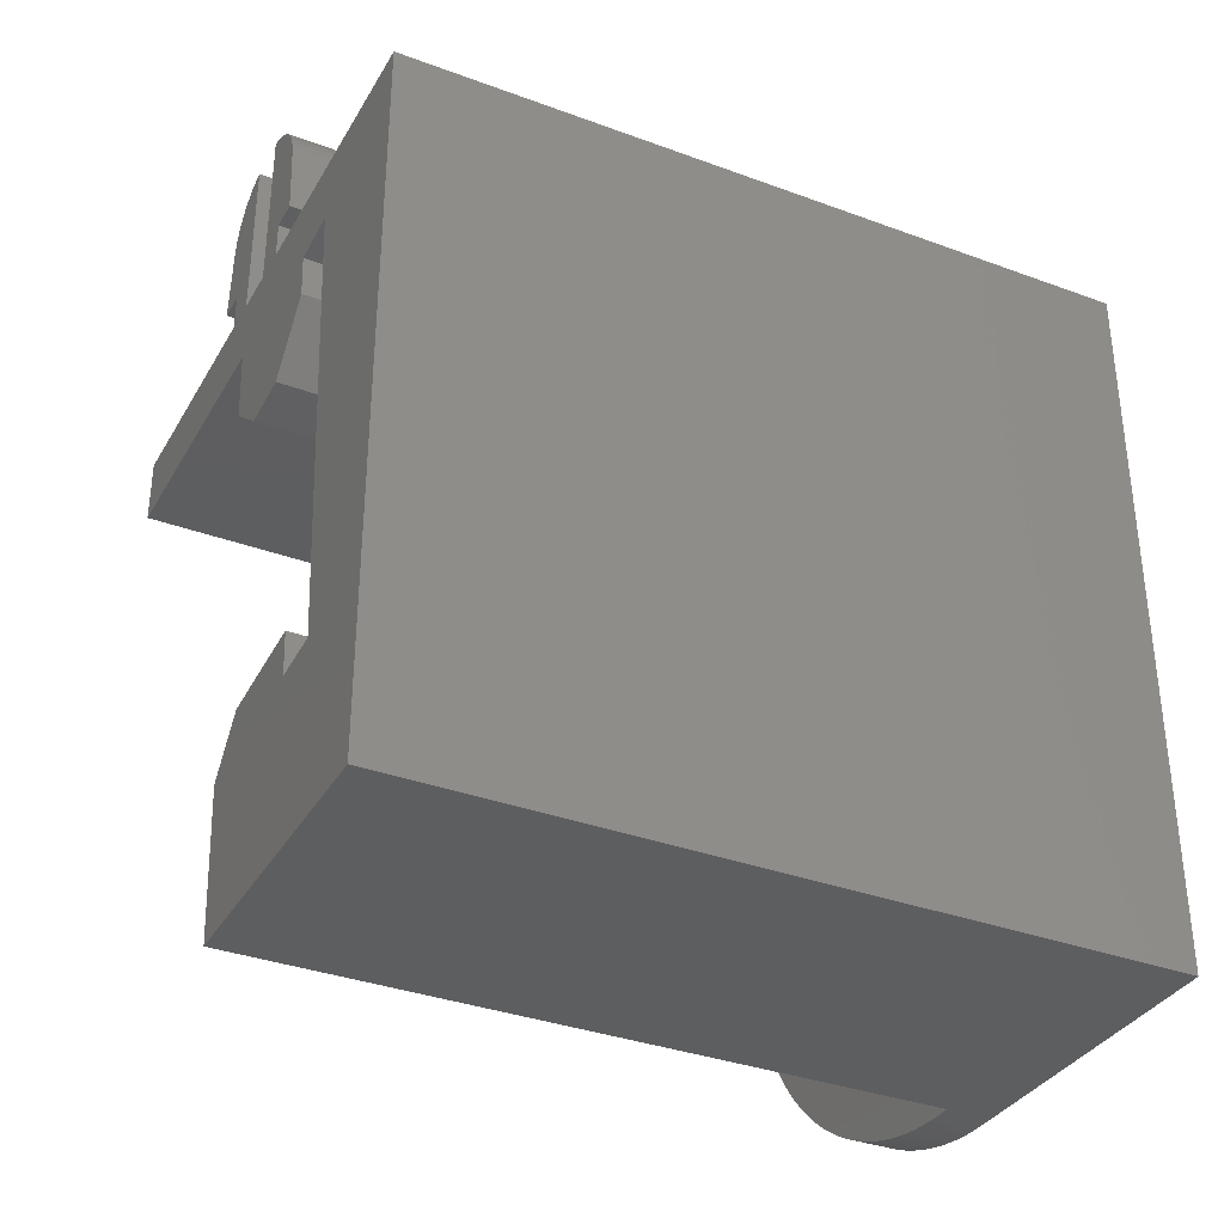
<metadata>
{"format":"stl","ext":"stl","renderer":"f3d","projection":"perspective","resolution":1024,"background":"white","views":[{"elev":-34.8,"azim":63.7,"up":"+Y"}]}
</metadata>
<code>
# stl→obj: 422 verts, 856 faces
v 58.84 62.52 1
v 59.45 55.45 1
v 58.84 62.52 -3.608e-15
v 59.45 55.45 -1.388e-15
v 61.89 55.66 -2.22e-15
v 61.89 55.66 16
v 59.45 55.45 16
v 57.75 63.43 16
v 57.75 63.43 1
v 58.84 62.52 16
v 57.61 65.08 16
v 57.61 65.08 1
v 59.25 66.54 16
v 60.03 62.63 16
v 61.17 63.98 16
v 61.08 64.98 16
v 62.23 65.08 16
v 65.5 66.54 16
v 63.13 54.77 16
v 65.5 50.96 16
v 61.98 54.67 16
v 58.84 50.96 16
v 58.54 54.36 16
v 58.5 66.54 16
v 59.25 67.2 16
v 59.25 67.36 16
v 59.76 67.36 16
v 59.86 67.68 16
v 59.74 68.97 16
v 58.5 69.56 16
v 59.74 69.03 16
v 59.73 69.06 16
v 59.89 67.36 16
v 59.73 69.1 16
v 59.71 69.18 16
v 59.7 69.23 16
v 59.67 69.3 16
v 59.66 69.35 16
v 59.63 69.43 16
v 59.61 69.48 16
v 59.57 69.55 16
v 59.55 69.59 16
v 59.5 69.66 16
v 59.48 69.7 16
v 59.43 69.77 16
v 59.4 69.81 16
v 59.34 69.86 16
v 59.31 69.9 16
v 59.25 69.96 16
v 59.21 69.99 16
v 59.15 70.04 16
v 59.1 70.07 16
v 59.04 70.11 16
v 58.99 70.14 16
v 58.92 70.18 16
v 58.88 70.2 16
v 58.8 70.23 16
v 58.75 70.25 16
v 58.68 70.27 16
v 58.63 70.29 16
v 58.59 70.3 16
v 58.56 70.3 16
v 58.55 70.31 16
v 58.5 70.32 16
v 57.5 66.54 16
v 56.75 66.54 16
v 51.49 65.08 16
v 51.49 66.54 16
v 56.75 66.7 16
v 57.5 67.29 16
v 56.75 67.36 16
v 56.23 68.65 16
v 56.62 67.36 16
v 56.11 67.36 16
v 57.5 70.32 16
v 57.44 70.3 16
v 57.41 70.3 16
v 57.3 70.27 16
v 57.37 70.29 16
v 57.25 70.25 16
v 57.17 70.22 16
v 57.12 70.2 16
v 57.05 70.17 16
v 57.01 70.14 16
v 56.94 70.1 16
v 56.9 70.07 16
v 56.83 70.02 16
v 56.79 69.99 16
v 56.73 69.94 16
v 56.69 69.9 16
v 56.64 69.85 16
v 56.6 69.81 16
v 56.56 69.74 16
v 56.52 69.7 16
v 56.48 69.64 16
v 56.45 69.59 16
v 56.42 69.52 16
v 56.39 69.48 16
v 56.36 69.4 16
v 56.34 69.35 16
v 56.32 69.28 16
v 56.3 69.23 16
v 56.28 69.15 16
v 56.27 69.1 16
v 56.27 69.06 16
v 56.26 69.03 16
v 56.26 69.02 16
v 56.26 68.97 16
v 58.54 54.36 1
v 61.98 54.67 -2.22e-15
v 58.49 50.96 0
v 58.21 50.96 -1.388e-15
v 65.5 50.96 0
v 63.13 54.77 -2.22e-15
v 65.5 66.54 0
v 62.23 65.08 -8.882e-15
v 59.25 66.54 -2.401e-14
v 61.08 64.98 0
v 60.03 62.63 -2.442e-14
v 61.17 63.98 0
v 58.5 66.54 -2.401e-14
v 59.25 67.36 -2.401e-14
v 58.5 70.32 -2.401e-14
v 58.63 70.29 -2.401e-14
v 51.49 57.96 -1.388e-15
v 56.75 66.54 -2.401e-14
v 57.5 66.54 -2.401e-14
v 56.75 67.36 -2.401e-14
v 57.5 70.32 -2.401e-14
v 57.37 70.29 -2.401e-14
v 57.25 70.25 -2.401e-14
v 57.12 70.2 -2.401e-14
v 57.01 70.14 -2.401e-14
v 56.9 70.07 -2.401e-14
v 56.79 69.99 -2.401e-14
v 56.69 69.9 -2.401e-14
v 56.26 68.97 -2.401e-14
v 56.6 69.81 -2.401e-14
v 56.52 69.7 -2.401e-14
v 56.45 69.59 -2.401e-14
v 56.39 69.48 -2.401e-14
v 56.34 69.35 -2.401e-14
v 56.3 69.23 -2.401e-14
v 56.27 69.1 -2.401e-14
v 57.93 50.98 -1.388e-15
v 57.65 51.01 -1.388e-15
v 57.37 51.05 -1.388e-15
v 57.09 51.1 -1.388e-15
v 56.82 51.16 -1.388e-15
v 56.54 51.24 -1.388e-15
v 56.28 51.32 -1.388e-15
v 56.01 51.41 -1.388e-15
v 55.75 51.52 -1.388e-15
v 55.49 51.64 -1.388e-15
v 55.24 51.76 -1.388e-15
v 54.99 51.9 -1.388e-15
v 54.75 52.04 -1.388e-15
v 54.51 52.2 -1.388e-15
v 54.28 52.36 -1.388e-15
v 54.06 52.54 -1.388e-15
v 53.85 52.72 -1.388e-15
v 53.64 52.91 -1.388e-15
v 53.44 53.11 -1.388e-15
v 53.25 53.32 -1.388e-15
v 53.07 53.53 -1.388e-15
v 52.89 53.76 -1.388e-15
v 52.73 53.98 -1.388e-15
v 52.57 54.22 -1.388e-15
v 52.43 54.46 -1.388e-15
v 52.29 54.71 -1.388e-15
v 52.16 54.96 -1.388e-15
v 52.05 55.22 -1.388e-15
v 51.94 55.48 -1.388e-15
v 51.85 55.75 -1.388e-15
v 51.76 56.02 -1.388e-15
v 51.69 56.29 -1.388e-15
v 51.63 56.56 -1.388e-15
v 51.58 56.84 -1.388e-15
v 51.54 57.12 -1.388e-15
v 51.51 57.4 -1.388e-15
v 51.49 57.68 -1.388e-15
v 51.49 66.54 0
v 56.11 67.36 -2.401e-14
v 58.75 70.25 -2.401e-14
v 58.88 70.2 -2.401e-14
v 58.99 70.14 -2.401e-14
v 59.1 70.07 -2.401e-14
v 59.21 69.99 -2.401e-14
v 59.31 69.9 -2.401e-14
v 59.74 68.97 -2.401e-14
v 59.4 69.81 -2.401e-14
v 59.48 69.7 -2.401e-14
v 59.55 69.59 -2.401e-14
v 59.61 69.48 -2.401e-14
v 59.66 69.35 -2.401e-14
v 59.7 69.23 -2.401e-14
v 59.73 69.1 -2.401e-14
v 59.89 67.36 -2.401e-14
v 58.84 50.96 1
v 51.49 65.08 1
v 51.49 57.96 1
v 56.75 67.34 0.5
v 56.13 67.36 0.5
v 56.12 67.4 0.5
v 56.27 69.1 8.571
v 56.26 68.98 0.5
v 56.26 68.99 0.5
v 56.27 69.1 2.857
v 56.27 69.1 5.714
v 56.27 69.1 11.43
v 56.27 69.1 14.29
v 56.3 69.23 14.29
v 56.34 69.35 14.29
v 56.39 69.48 14.29
v 56.45 69.59 14.29
v 56.52 69.7 14.29
v 56.6 69.81 14.29
v 56.69 69.9 14.29
v 56.79 69.99 14.29
v 56.9 70.07 14.29
v 57.01 70.14 14.29
v 57.12 70.2 14.29
v 57.25 70.25 14.29
v 57.37 70.29 14.29
v 57.37 70.29 11.43
v 57.49 70.32 0.5
v 57.37 70.29 5.714
v 57.48 70.31 0.5
v 57.37 70.29 2.857
v 57.37 70.29 8.571
v 57.5 70.22 0.5
v 58.5 66.63 0.5
v 58.63 70.29 8.571
v 58.51 70.32 0.5
v 58.52 70.31 0.5
v 58.63 70.29 2.857
v 58.63 70.29 5.714
v 58.63 70.29 11.43
v 58.63 70.29 14.29
v 58.75 70.25 14.29
v 58.88 70.2 14.29
v 58.99 70.14 14.29
v 59.1 70.07 14.29
v 59.21 69.99 14.29
v 59.31 69.9 14.29
v 59.4 69.81 14.29
v 59.48 69.7 14.29
v 59.55 69.59 14.29
v 59.61 69.48 14.29
v 59.66 69.35 14.29
v 59.25 66.56 0.5
v 59.7 69.23 14.29
v 59.73 69.1 14.29
v 54.28 52.36 1
v 54.06 52.54 1
v 53.85 52.72 1
v 53.64 52.91 1
v 53.44 53.11 1
v 53.25 53.32 1
v 53.07 53.53 1
v 52.89 53.76 1
v 52.73 53.98 1
v 52.57 54.22 1
v 52.43 54.46 1
v 52.29 54.71 1
v 52.16 54.96 1
v 52.05 55.22 1
v 51.94 55.48 1
v 51.85 55.75 1
v 51.76 56.02 1
v 51.69 56.29 1
v 51.63 56.56 1
v 51.58 56.84 1
v 51.54 57.12 1
v 51.51 57.4 1
v 51.49 57.68 1
v 54.51 52.2 1
v 54.75 52.04 1
v 54.99 51.9 1
v 55.24 51.76 1
v 55.49 51.64 1
v 55.75 51.52 1
v 56.01 51.41 1
v 56.28 51.32 1
v 56.54 51.24 1
v 56.82 51.16 1
v 57.09 51.1 1
v 57.37 51.05 1
v 57.65 51.01 1
v 57.93 50.98 1
v 58.21 50.96 1
v 58.49 50.96 1
v 58.75 70.25 2.857
v 59.73 69.1 8.571
v 59.73 69.1 5.714
v 59.7 69.23 8.571
v 59.7 69.23 11.43
v 59.66 69.35 11.43
v 58.75 70.25 11.43
v 58.75 70.25 8.571
v 58.88 70.2 8.571
v 58.88 70.2 5.714
v 58.99 70.14 5.714
v 58.99 70.14 2.857
v 59.1 70.07 2.857
v 59.73 69.1 11.43
v 58.75 70.25 5.714
v 58.88 70.2 11.43
v 58.99 70.14 8.571
v 59.1 70.07 5.714
v 59.21 69.99 2.857
v 58.88 70.2 2.857
v 58.99 70.14 11.43
v 59.1 70.07 11.43
v 59.21 69.99 11.43
v 59.31 69.9 11.43
v 59.4 69.81 11.43
v 59.48 69.7 11.43
v 59.55 69.59 11.43
v 59.61 69.48 11.43
v 59.1 70.07 8.571
v 59.21 69.99 5.714
v 59.31 69.9 2.857
v 59.21 69.99 8.571
v 59.31 69.9 8.571
v 59.4 69.81 8.571
v 59.48 69.7 8.571
v 59.55 69.59 8.571
v 59.61 69.48 8.571
v 59.66 69.35 8.571
v 59.31 69.9 5.714
v 59.4 69.81 2.857
v 59.4 69.81 5.714
v 59.48 69.7 5.714
v 59.55 69.59 5.714
v 59.61 69.48 5.714
v 59.66 69.35 5.714
v 59.7 69.23 5.714
v 59.48 69.7 2.857
v 59.55 69.59 2.857
v 59.61 69.48 2.857
v 59.66 69.35 2.857
v 59.7 69.23 2.857
v 59.73 69.1 2.857
v 58.73 70.26 0.5
v 58.85 70.21 0.5
v 58.97 70.15 0.5
v 59.09 70.08 0.5
v 59.19 70.01 0.5
v 59.29 69.92 0.5
v 59.38 69.82 0.5
v 59.46 69.72 0.5
v 59.53 69.61 0.5
v 59.6 69.5 0.5
v 59.65 69.38 0.5
v 59.69 69.25 0.5
v 59.72 69.12 0.5
v 59.74 68.98 0.5
v 59.74 68.99 0.5
v 59.75 68.93 0.5
v 59.27 67.36 0.5
v 56.3 69.23 11.43
v 56.34 69.35 11.43
v 56.39 69.48 11.43
v 56.45 69.59 11.43
v 56.52 69.7 11.43
v 56.6 69.81 11.43
v 56.69 69.9 11.43
v 56.79 69.99 11.43
v 56.9 70.07 11.43
v 56.34 69.35 8.571
v 56.39 69.48 8.571
v 56.45 69.59 8.571
v 56.52 69.7 8.571
v 56.6 69.81 8.571
v 56.69 69.9 8.571
v 56.79 69.99 8.571
v 56.9 70.07 8.571
v 57.01 70.14 8.571
v 57.01 70.14 11.43
v 57.12 70.2 8.571
v 56.39 69.48 5.714
v 56.45 69.59 5.714
v 56.52 69.7 5.714
v 56.6 69.81 5.714
v 56.69 69.9 5.714
v 56.79 69.99 5.714
v 56.9 70.07 5.714
v 57.01 70.14 5.714
v 57.12 70.2 5.714
v 57.25 70.25 11.43
v 57.25 70.25 5.714
v 57.12 70.2 11.43
v 57.25 70.25 8.571
v 56.45 69.59 2.857
v 56.52 69.7 2.857
v 56.6 69.81 2.857
v 56.69 69.9 2.857
v 56.79 69.99 2.857
v 56.9 70.07 2.857
v 57.01 70.14 2.857
v 57.12 70.2 2.857
v 57.25 70.25 2.857
v 56.3 69.21 0.5
v 56.3 69.23 2.857
v 56.33 69.33 0.5
v 56.34 69.35 2.857
v 56.3 69.23 5.714
v 56.38 69.45 0.5
v 56.39 69.48 2.857
v 56.3 69.23 8.571
v 56.34 69.35 5.714
v 56.44 69.57 0.5
v 57.35 70.28 0.5
v 57.22 70.24 0.5
v 57.1 70.19 0.5
v 56.99 70.13 0.5
v 56.88 70.06 0.5
v 56.77 69.98 0.5
v 56.68 69.89 0.5
v 56.59 69.79 0.5
v 56.51 69.68 0.5
f 1 2 3
f 3 2 4
f 4 2 5
f 5 2 6
f 6 2 7
f 8 9 10
f 10 9 1
f 8 11 9
f 9 11 12
f 11 8 13
f 13 8 10
f 13 10 14
f 15 16 14
f 14 16 13
f 16 17 13
f 13 17 18
f 18 17 19
f 18 19 20
f 20 19 21
f 20 21 22
f 22 21 7
f 22 7 23
f 21 6 7
f 11 13 24
f 24 13 25
f 24 25 26
f 27 28 26
f 26 28 29
f 26 29 30
f 30 29 31
f 30 31 32
f 27 33 28
f 34 35 32
f 32 35 30
f 36 37 35
f 35 37 30
f 38 39 37
f 37 39 30
f 40 41 39
f 39 41 30
f 41 42 30
f 30 42 43
f 30 43 44
f 44 45 30
f 30 45 46
f 30 46 47
f 47 48 30
f 30 48 49
f 30 49 50
f 50 51 30
f 30 51 52
f 30 52 53
f 53 54 30
f 30 54 55
f 30 55 56
f 56 57 30
f 30 57 58
f 30 58 59
f 59 60 30
f 30 60 61
f 30 61 62
f 62 63 30
f 30 63 64
f 30 24 26
f 24 65 11
f 11 65 66
f 11 66 67
f 67 66 68
f 66 65 69
f 69 65 70
f 69 70 71
f 71 70 72
f 71 72 73
f 73 72 74
f 75 76 70
f 70 76 77
f 70 77 78
f 78 77 79
f 78 80 70
f 70 80 81
f 70 81 82
f 82 83 70
f 70 83 84
f 70 84 85
f 86 87 85
f 85 87 70
f 88 89 87
f 87 89 70
f 90 91 89
f 89 91 70
f 92 93 91
f 91 93 70
f 94 95 93
f 93 95 70
f 96 97 95
f 95 97 70
f 98 99 97
f 97 99 70
f 100 101 99
f 99 101 70
f 102 103 101
f 101 103 70
f 104 105 103
f 103 105 106
f 103 106 107
f 103 107 70
f 70 107 108
f 70 108 72
f 7 2 23
f 23 2 109
f 5 110 4
f 4 110 111
f 4 111 112
f 111 110 113
f 113 110 114
f 113 114 115
f 115 114 116
f 115 116 117
f 117 116 118
f 117 118 119
f 119 118 120
f 119 3 117
f 117 3 121
f 117 121 122
f 122 121 123
f 122 123 124
f 4 125 3
f 3 125 126
f 3 126 127
f 127 126 128
f 127 128 129
f 129 128 130
f 130 128 131
f 131 128 132
f 132 128 133
f 133 128 134
f 134 128 135
f 135 128 136
f 136 128 137
f 136 137 138
f 138 137 139
f 139 137 140
f 140 137 141
f 141 137 142
f 142 137 143
f 143 137 144
f 112 145 4
f 4 145 146
f 4 146 147
f 147 148 4
f 4 148 149
f 4 149 150
f 150 151 4
f 4 151 152
f 4 152 153
f 153 154 4
f 4 154 155
f 4 155 156
f 156 157 4
f 4 157 158
f 4 158 159
f 159 160 4
f 4 160 161
f 4 161 162
f 162 163 4
f 4 163 164
f 4 164 165
f 165 166 4
f 4 166 167
f 4 167 168
f 168 169 4
f 4 169 170
f 4 170 171
f 171 172 4
f 4 172 173
f 4 173 174
f 174 175 4
f 4 175 176
f 4 176 177
f 177 178 4
f 4 178 179
f 4 179 180
f 180 181 4
f 4 181 125
f 125 182 126
f 128 183 137
f 127 121 3
f 124 184 122
f 122 184 185
f 122 185 186
f 186 187 122
f 122 187 188
f 122 188 189
f 122 189 190
f 190 189 191
f 190 191 192
f 192 193 190
f 190 193 194
f 190 194 195
f 195 196 190
f 190 196 197
f 190 198 122
f 109 199 23
f 23 199 22
f 114 19 116
f 116 19 17
f 114 110 19
f 19 110 21
f 110 5 21
f 21 5 6
f 3 119 1
f 1 119 14
f 1 14 10
f 11 67 12
f 12 67 200
f 67 68 200
f 200 68 182
f 200 182 125
f 125 201 200
f 68 66 182
f 182 66 126
f 66 69 126
f 126 69 202
f 126 202 128
f 128 202 71
f 71 202 69
f 71 73 128
f 128 73 203
f 128 203 183
f 183 203 74
f 74 203 73
f 72 204 74
f 74 204 183
f 183 204 137
f 137 204 72
f 137 72 108
f 107 205 108
f 108 205 206
f 108 206 137
f 137 206 206
f 137 206 207
f 207 206 208
f 208 206 209
f 205 209 206
f 206 209 206
f 208 144 207
f 207 144 137
f 106 210 107
f 107 210 205
f 105 211 106
f 106 211 210
f 105 104 211
f 104 103 211
f 211 103 212
f 103 102 212
f 102 101 212
f 212 101 213
f 101 100 213
f 100 99 213
f 213 99 214
f 99 98 214
f 98 97 214
f 214 97 215
f 97 96 215
f 96 95 215
f 215 95 216
f 95 94 216
f 94 93 216
f 216 93 217
f 93 92 217
f 92 91 217
f 217 91 218
f 91 90 218
f 90 89 218
f 218 89 219
f 89 88 219
f 88 87 219
f 219 87 220
f 87 86 220
f 86 85 220
f 220 85 221
f 85 84 221
f 84 83 221
f 221 83 222
f 83 82 222
f 82 81 222
f 222 81 223
f 81 80 223
f 80 78 223
f 223 78 224
f 78 79 224
f 79 77 224
f 77 76 224
f 224 76 225
f 76 75 225
f 225 75 226
f 226 75 129
f 226 129 226
f 226 129 226
f 226 226 227
f 226 129 228
f 228 129 130
f 228 130 229
f 228 229 226
f 226 229 227
f 227 230 226
f 226 230 226
f 226 230 225
f 70 231 75
f 75 231 129
f 129 231 127
f 127 231 70
f 127 70 65
f 65 24 127
f 127 24 121
f 30 232 24
f 24 232 121
f 121 232 123
f 123 232 30
f 123 30 64
f 63 233 64
f 64 233 234
f 64 234 123
f 123 234 234
f 123 234 235
f 235 234 236
f 236 234 237
f 233 237 234
f 234 237 234
f 236 124 235
f 235 124 123
f 62 238 63
f 63 238 233
f 61 239 62
f 62 239 238
f 61 60 239
f 59 58 240
f 57 56 241
f 55 54 242
f 53 52 243
f 51 50 244
f 49 48 245
f 47 46 246
f 45 44 247
f 43 42 248
f 42 41 248
f 248 41 249
f 41 40 249
f 40 39 249
f 249 39 250
f 25 13 251
f 251 13 117
f 251 117 122
f 26 25 122
f 122 25 251
f 39 38 250
f 38 37 250
f 250 37 252
f 37 36 252
f 36 35 252
f 252 35 253
f 35 34 253
f 34 32 253
f 2 1 109
f 109 1 9
f 109 9 254
f 254 9 255
f 255 9 256
f 256 9 257
f 257 9 258
f 258 9 259
f 259 9 260
f 260 9 261
f 261 9 201
f 261 201 262
f 262 201 263
f 263 201 264
f 264 201 265
f 265 201 266
f 266 201 267
f 267 201 268
f 268 201 269
f 269 201 270
f 270 201 271
f 271 201 272
f 272 201 273
f 273 201 274
f 274 201 275
f 275 201 276
f 12 200 9
f 9 200 201
f 254 277 109
f 109 277 278
f 109 278 279
f 279 280 109
f 109 280 281
f 109 281 282
f 282 283 109
f 109 283 284
f 109 284 285
f 285 286 109
f 109 286 287
f 109 287 288
f 288 289 109
f 109 289 290
f 109 290 291
f 291 292 109
f 109 292 199
f 111 292 112
f 112 292 291
f 112 291 145
f 145 291 290
f 145 290 146
f 146 290 289
f 146 289 147
f 147 289 288
f 147 288 148
f 148 288 287
f 148 287 149
f 149 287 286
f 149 286 150
f 150 286 285
f 150 285 151
f 151 285 284
f 151 284 152
f 152 284 283
f 152 283 153
f 153 283 282
f 153 282 154
f 154 282 281
f 154 281 155
f 155 281 280
f 155 280 156
f 156 280 279
f 156 279 157
f 157 279 278
f 157 278 158
f 158 278 277
f 158 277 159
f 159 277 254
f 159 254 160
f 160 254 255
f 160 255 161
f 161 255 256
f 161 256 162
f 162 256 257
f 162 257 163
f 163 257 258
f 163 258 164
f 164 258 259
f 164 259 165
f 165 259 260
f 165 260 166
f 166 260 261
f 166 261 167
f 167 261 262
f 167 262 168
f 168 262 263
f 168 263 169
f 169 263 264
f 169 264 170
f 170 264 265
f 170 265 171
f 171 265 266
f 171 266 172
f 172 266 267
f 172 267 173
f 173 267 268
f 173 268 174
f 174 268 269
f 174 269 175
f 175 269 270
f 175 270 176
f 176 270 271
f 176 271 177
f 177 271 272
f 177 272 178
f 178 272 273
f 178 273 179
f 179 273 274
f 179 274 180
f 180 274 275
f 180 275 181
f 181 275 276
f 181 276 125
f 125 276 201
f 13 18 117
f 117 18 115
f 119 120 14
f 14 120 15
f 16 15 118
f 118 15 120
f 17 16 116
f 116 16 118
f 22 199 20
f 20 199 113
f 113 199 111
f 111 199 292
f 18 20 115
f 115 20 113
f 236 237 293
f 294 295 296
f 294 296 297
f 297 296 298
f 297 298 250
f 250 298 249
f 238 239 299
f 238 299 300
f 300 299 301
f 300 301 302
f 302 301 303
f 302 303 304
f 304 303 305
f 250 252 297
f 297 252 306
f 297 306 294
f 252 253 306
f 32 31 253
f 253 31 306
f 60 59 239
f 239 59 240
f 58 57 240
f 240 57 241
f 56 55 241
f 241 55 242
f 54 53 242
f 242 53 243
f 52 51 243
f 243 51 244
f 50 49 244
f 244 49 245
f 48 47 245
f 245 47 246
f 46 45 246
f 246 45 247
f 44 43 247
f 247 43 248
f 238 300 233
f 233 300 307
f 233 307 237
f 237 307 293
f 239 240 299
f 299 240 308
f 299 308 301
f 301 308 309
f 301 309 303
f 303 309 310
f 303 310 305
f 305 310 311
f 308 240 241
f 312 293 307
f 312 307 302
f 302 307 300
f 308 241 313
f 313 241 242
f 313 242 314
f 314 242 243
f 314 243 315
f 315 243 244
f 315 244 316
f 316 244 245
f 316 245 317
f 317 245 246
f 317 246 318
f 318 246 247
f 318 247 319
f 319 247 248
f 319 248 320
f 320 248 249
f 320 249 298
f 304 312 302
f 308 313 309
f 309 313 321
f 309 321 310
f 310 321 322
f 310 322 311
f 311 322 323
f 321 313 314
f 321 314 324
f 324 314 315
f 324 315 325
f 325 315 316
f 325 316 326
f 326 316 317
f 326 317 327
f 327 317 318
f 327 318 328
f 328 318 319
f 328 319 329
f 329 319 320
f 329 320 330
f 330 320 298
f 330 298 296
f 321 324 322
f 322 324 331
f 322 331 323
f 323 331 332
f 331 324 325
f 331 325 333
f 333 325 326
f 333 326 334
f 334 326 327
f 334 327 335
f 335 327 328
f 335 328 336
f 336 328 329
f 336 329 337
f 337 329 330
f 337 330 338
f 338 330 296
f 338 296 295
f 339 332 333
f 333 332 331
f 339 333 334
f 340 339 334
f 340 334 335
f 341 340 335
f 341 335 336
f 342 341 336
f 342 336 337
f 343 342 337
f 343 337 338
f 344 343 338
f 344 338 295
f 236 293 345
f 345 293 184
f 345 184 124
f 124 236 345
f 293 312 346
f 346 312 185
f 346 185 184
f 184 293 346
f 312 304 347
f 347 304 186
f 347 186 185
f 185 312 347
f 304 305 348
f 348 305 187
f 348 187 186
f 186 304 348
f 305 311 349
f 349 311 188
f 349 188 187
f 187 305 349
f 311 323 350
f 350 323 189
f 350 189 188
f 188 311 350
f 323 332 351
f 351 332 191
f 351 191 189
f 189 323 351
f 332 339 352
f 352 339 192
f 352 192 191
f 191 332 352
f 339 340 353
f 353 340 193
f 353 193 192
f 192 339 353
f 340 341 354
f 354 341 194
f 354 194 193
f 193 340 354
f 341 342 355
f 355 342 195
f 355 195 194
f 194 341 355
f 342 343 356
f 356 343 196
f 356 196 195
f 195 342 356
f 343 344 357
f 357 344 197
f 357 197 196
f 196 343 357
f 31 29 306
f 306 29 358
f 358 29 190
f 358 190 358
f 358 190 358
f 358 358 295
f 358 190 359
f 359 190 197
f 359 197 344
f 359 344 358
f 358 344 295
f 295 294 358
f 358 294 358
f 358 294 306
f 33 198 28
f 28 198 360
f 360 198 190
f 360 190 29
f 29 28 360
f 27 26 361
f 361 26 122
f 361 122 198
f 33 27 198
f 198 27 361
f 212 362 211
f 212 363 362
f 213 363 212
f 213 364 363
f 214 364 213
f 214 365 364
f 215 365 214
f 215 366 365
f 216 366 215
f 216 367 366
f 217 367 216
f 217 368 367
f 218 368 217
f 218 369 368
f 219 369 218
f 370 369 219
f 363 371 362
f 363 372 371
f 364 372 363
f 364 373 372
f 365 373 364
f 365 374 373
f 366 374 365
f 366 375 374
f 367 375 366
f 367 376 375
f 368 376 367
f 368 377 376
f 369 377 368
f 369 378 377
f 370 378 369
f 370 379 378
f 220 370 219
f 380 370 220
f 380 379 370
f 381 379 380
f 372 382 371
f 372 383 382
f 373 383 372
f 373 384 383
f 374 384 373
f 374 385 384
f 375 385 374
f 375 386 385
f 376 386 375
f 376 387 386
f 377 387 376
f 377 388 387
f 378 388 377
f 378 389 388
f 379 389 378
f 379 390 389
f 381 390 379
f 222 223 391
f 381 392 390
f 221 380 220
f 393 380 221
f 393 381 380
f 394 381 393
f 394 392 381
f 227 392 394
f 225 223 224
f 225 391 223
f 230 391 225
f 383 395 382
f 383 396 395
f 384 396 383
f 384 397 396
f 385 397 384
f 385 398 397
f 386 398 385
f 386 399 398
f 387 399 386
f 387 400 399
f 388 400 387
f 388 401 400
f 389 401 388
f 389 402 401
f 390 402 389
f 390 403 402
f 392 403 390
f 392 229 403
f 227 229 392
f 208 404 144
f 144 404 143
f 143 404 405
f 405 404 208
f 405 208 209
f 405 406 143
f 143 406 142
f 142 406 407
f 407 406 405
f 408 209 205
f 408 405 209
f 407 405 408
f 407 409 142
f 142 409 141
f 141 409 410
f 410 409 407
f 411 205 210
f 411 408 205
f 412 408 411
f 412 407 408
f 410 407 412
f 410 413 141
f 141 413 140
f 140 413 395
f 395 413 410
f 222 393 221
f 391 393 222
f 391 394 393
f 230 394 391
f 230 227 394
f 403 414 131
f 131 414 130
f 130 414 229
f 229 414 403
f 402 415 132
f 132 415 131
f 131 415 403
f 403 415 402
f 401 416 133
f 133 416 132
f 132 416 402
f 402 416 401
f 400 417 134
f 134 417 133
f 133 417 401
f 401 417 400
f 399 418 135
f 135 418 134
f 134 418 400
f 400 418 399
f 398 419 136
f 136 419 135
f 135 419 399
f 399 419 398
f 397 420 138
f 138 420 136
f 136 420 398
f 398 420 397
f 396 421 139
f 139 421 138
f 138 421 397
f 397 421 396
f 395 422 140
f 140 422 139
f 139 422 396
f 396 422 395
f 410 382 395
f 412 382 410
f 412 371 382
f 411 371 412
f 411 362 371
f 210 362 411
f 210 211 362

</code>
